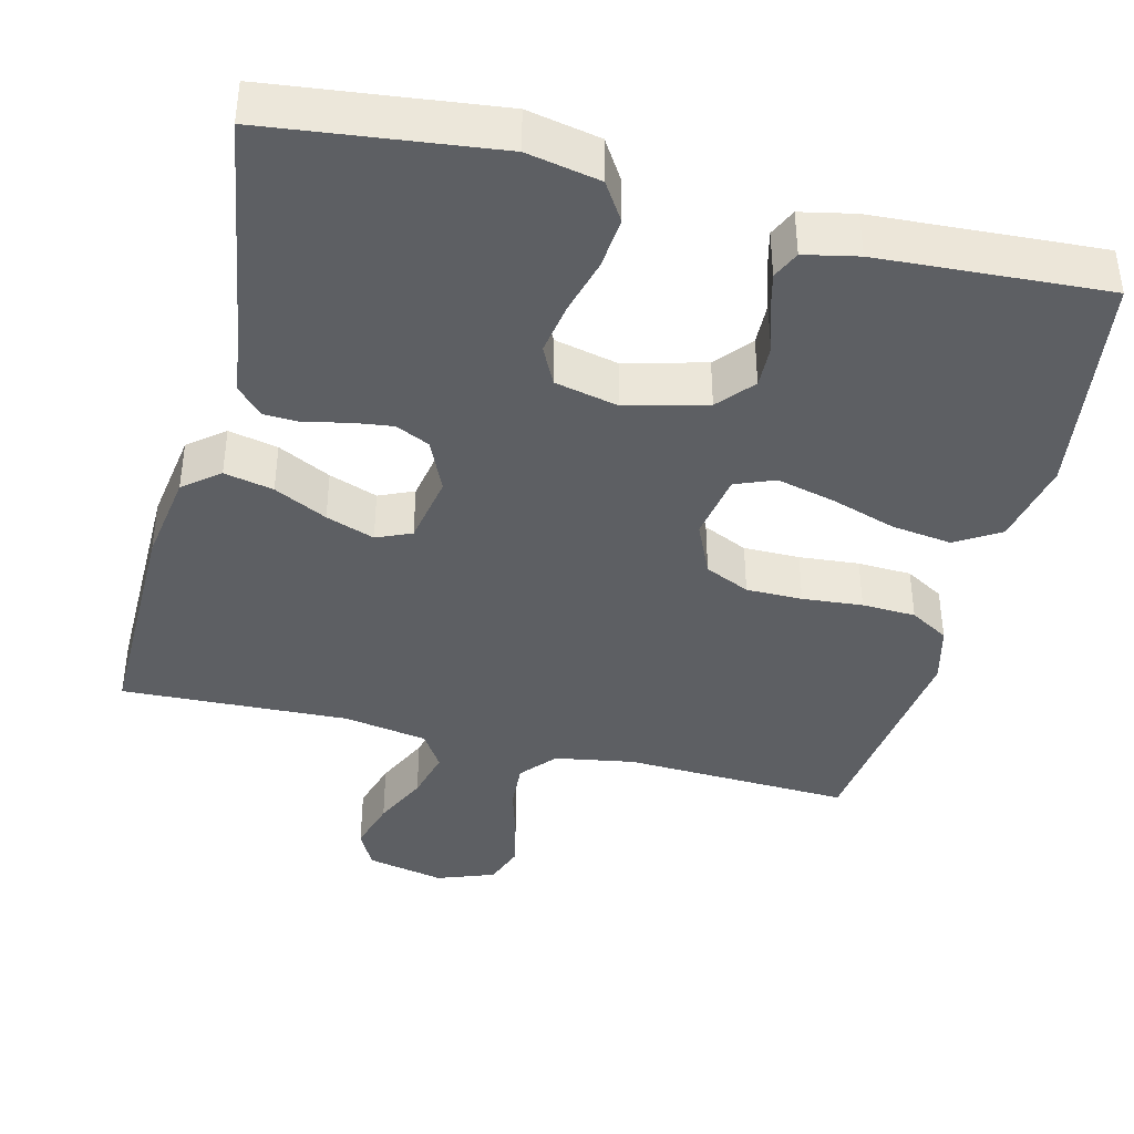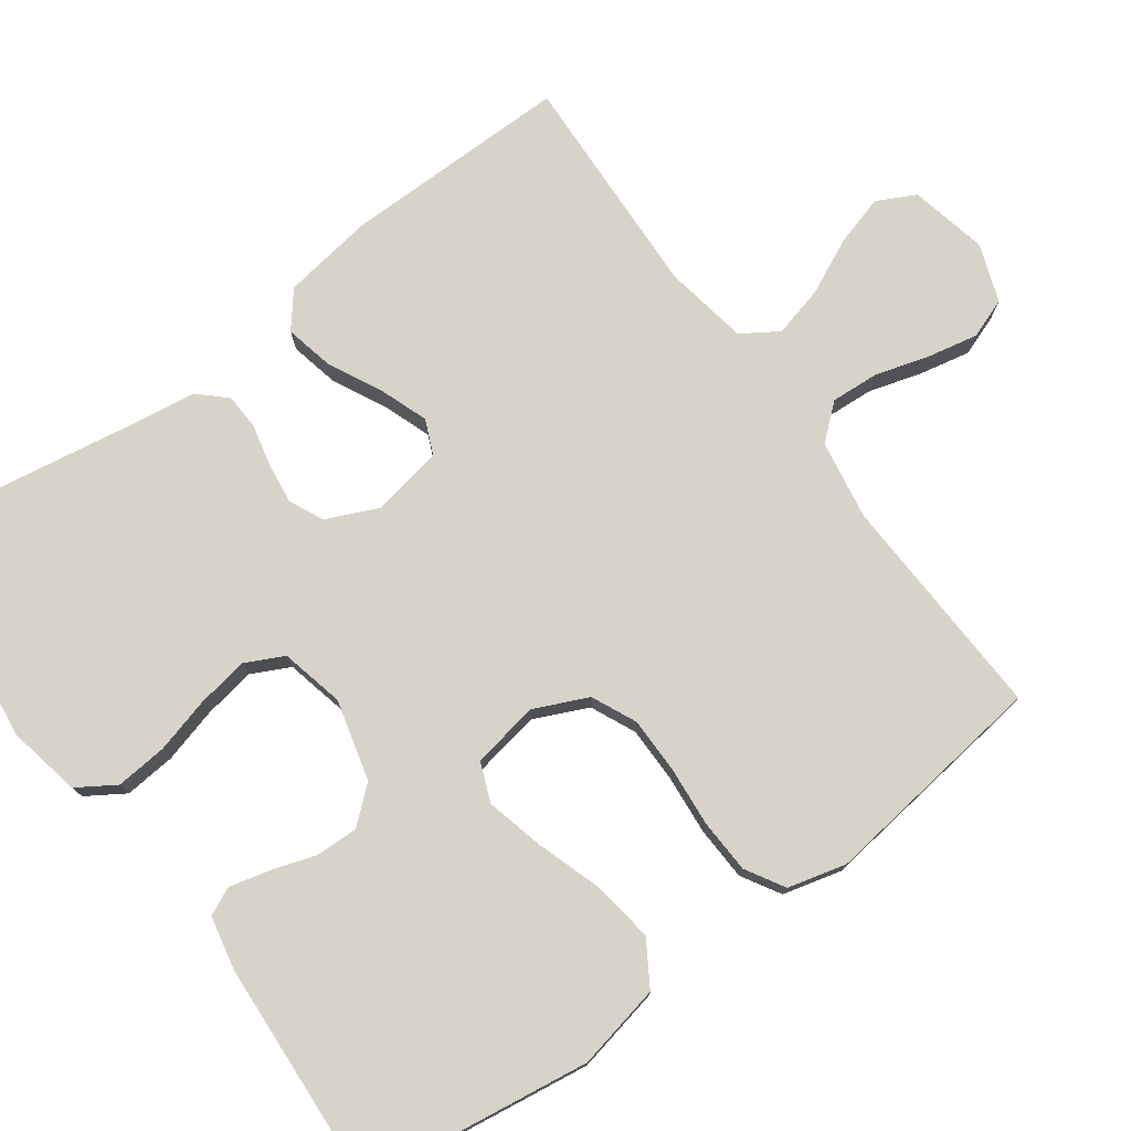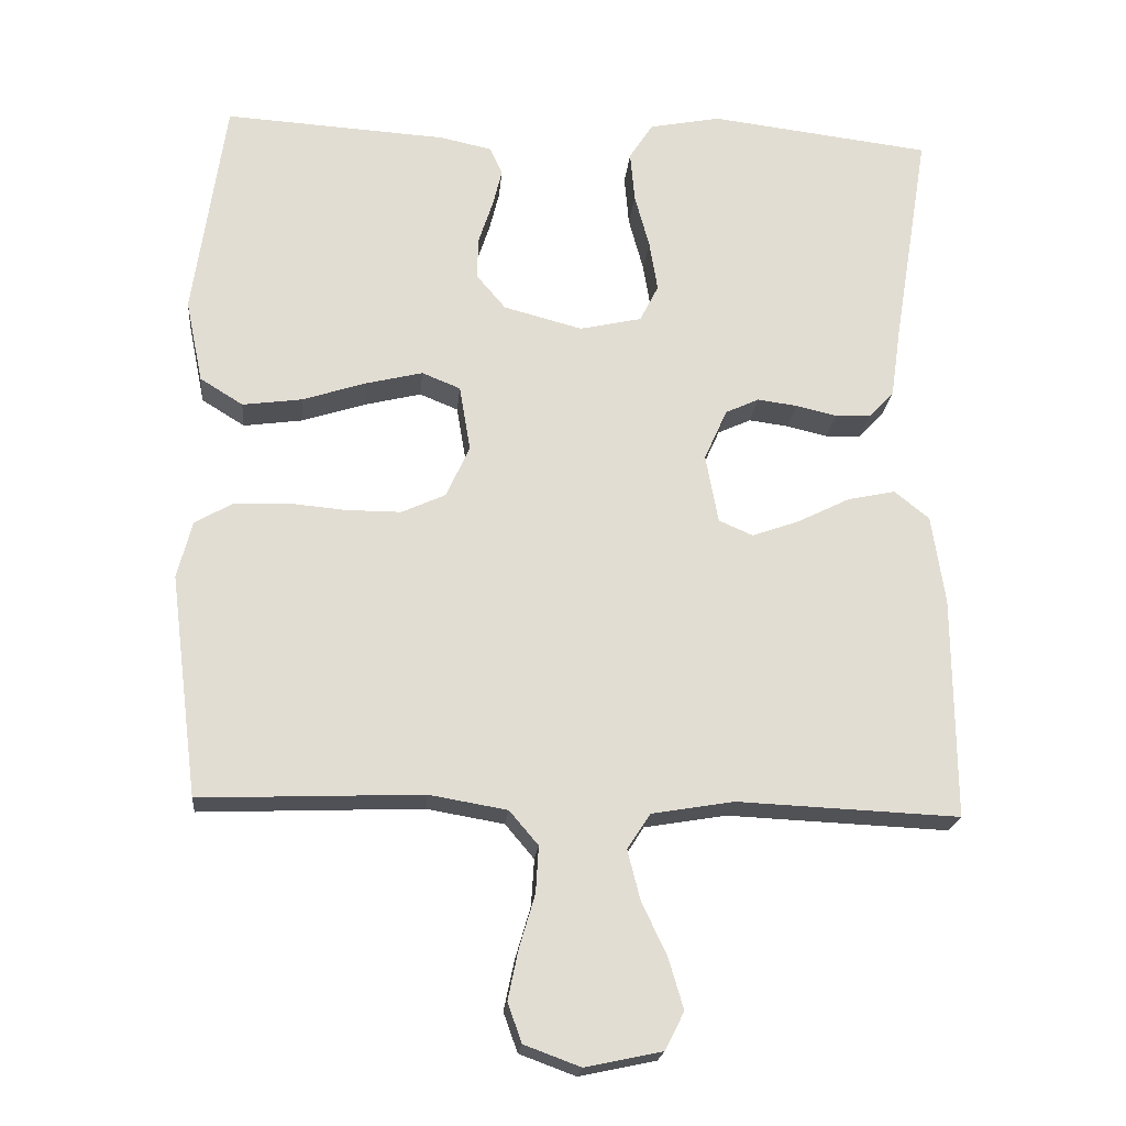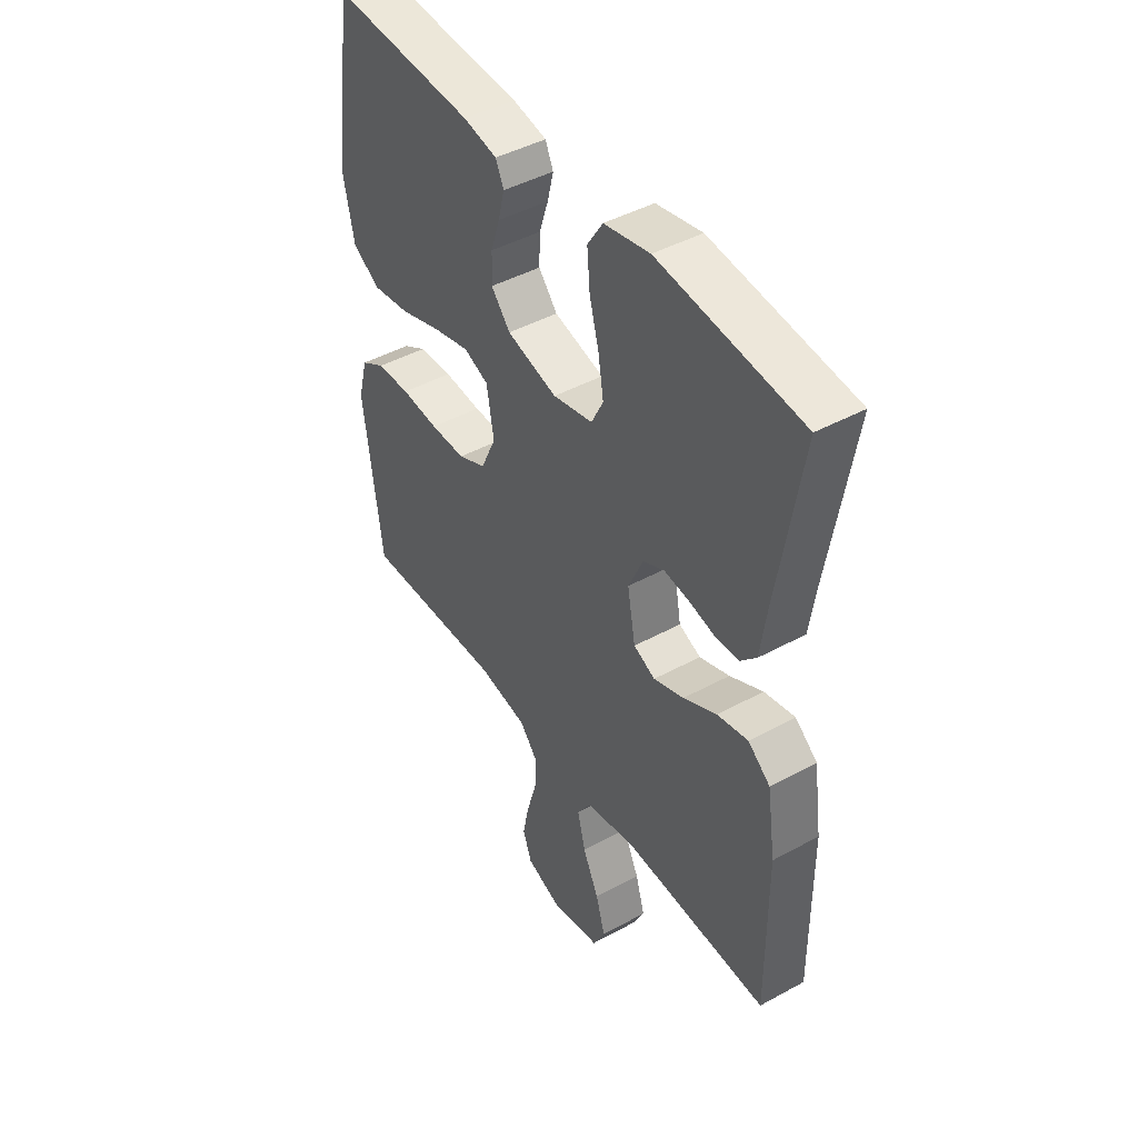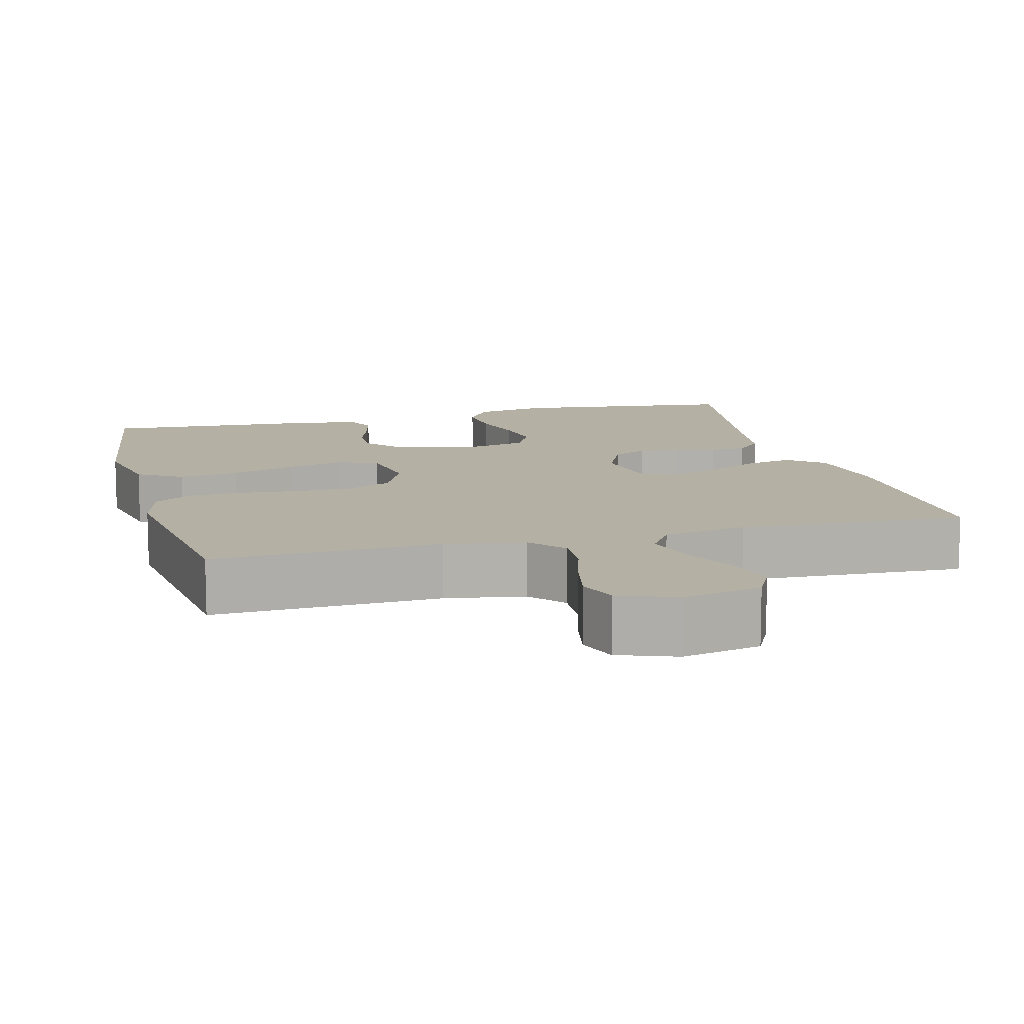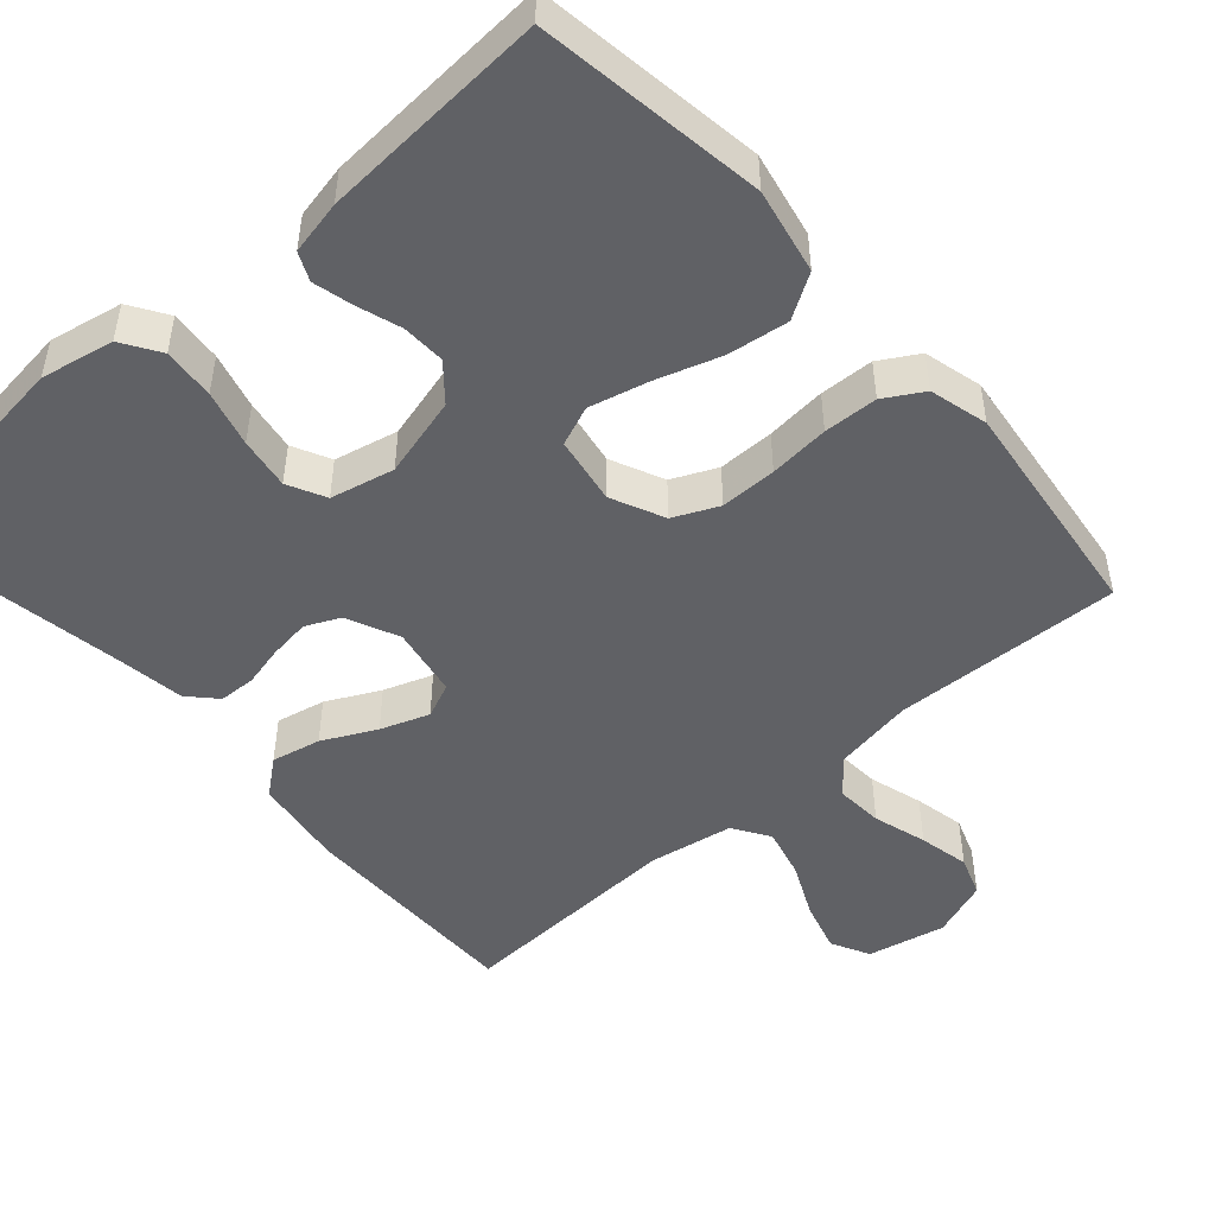
<metadata>
{"format":"obj","ext":"obj","renderer":"f3d","projection":"perspective","resolution":1024,"background":"white","views":[{"elev":-40.4,"azim":-14.1,"up":"+Y"},{"elev":76.2,"azim":53.8,"up":"+Y"},{"elev":-20.9,"azim":174.6,"up":"+Z"},{"elev":44.6,"azim":-122.5,"up":"+Z"},{"elev":11.5,"azim":165.3,"up":"+Y"},{"elev":-48.5,"azim":41.5,"up":"+Y"}]}
</metadata>
<code>
v -0.5 0.07 -0.5
v -0.498 0.07 -0.2
v -0.48 0.07 -0.079
v -0.433 0.07 -0.041
v -0.368 0.07 -0.055
v -0.298 0.07 -0.09
v -0.234 0.07 -0.113
v -0.188 0.07 -0.093
v -0.171 0.07 0
v -0.202 0.07 0.069
v -0.247 0.07 0.09
v -0.301 0.07 0.083
v -0.356 0.07 0.07
v -0.404 0.07 0.072
v -0.438 0.07 0.108
v -0.451 0.07 0.2
v -0.5 0.07 0.5
v -0.2 0.07 0.536
v -0.104 0.07 0.517
v -0.072 0.07 0.467
v -0.078 0.07 0.399
v -0.098 0.07 0.325
v -0.109 0.07 0.257
v -0.084 0.07 0.207
v 0 0.07 0.188
v 0.106 0.07 0.216
v 0.146 0.07 0.263
v 0.144 0.07 0.32
v 0.125 0.07 0.378
v 0.112 0.07 0.43
v 0.129 0.07 0.467
v 0.2 0.07 0.482
v 0.5 0.07 0.5
v 0.543 0.07 0.2
v 0.52 0.07 0.088
v 0.462 0.07 0.052
v 0.382 0.07 0.063
v 0.296 0.07 0.091
v 0.219 0.07 0.11
v 0.167 0.07 0.089
v 0.152 0.07 0
v 0.184 0.07 -0.07
v 0.243 0.07 -0.097
v 0.317 0.07 -0.097
v 0.396 0.07 -0.09
v 0.467 0.07 -0.093
v 0.518 0.07 -0.123
v 0.538 0.07 -0.2
v 0.5 0.07 -0.5
v 0.2 0.07 -0.488
v 0.095 0.07 -0.506
v 0.056 0.07 -0.552
v 0.06 0.07 -0.615
v 0.081 0.07 -0.686
v 0.095 0.07 -0.753
v 0.076 0.07 -0.806
v 0 0.07 -0.834
v -0.103 0.07 -0.812
v -0.129 0.07 -0.761
v -0.109 0.07 -0.693
v -0.075 0.07 -0.621
v -0.058 0.07 -0.554
v -0.089 0.07 -0.506
v -0.2 0.07 -0.487
v -0.5 0 -0.5
v -0.498 0 -0.2
v -0.48 0 -0.079
v -0.433 0 -0.041
v -0.368 0 -0.055
v -0.298 0 -0.09
v -0.234 0 -0.113
v -0.188 0 -0.093
v -0.171 0 0
v -0.202 0 0.069
v -0.247 0 0.09
v -0.301 0 0.083
v -0.356 0 0.07
v -0.404 0 0.072
v -0.438 0 0.108
v -0.451 0 0.2
v -0.5 0 0.5
v -0.2 0 0.536
v -0.104 0 0.517
v -0.072 0 0.467
v -0.078 0 0.399
v -0.098 0 0.325
v -0.109 0 0.257
v -0.084 0 0.207
v 0 0 0.188
v 0.106 0 0.216
v 0.146 0 0.263
v 0.144 0 0.32
v 0.125 0 0.378
v 0.112 0 0.43
v 0.129 0 0.467
v 0.2 0 0.482
v 0.5 0 0.5
v 0.543 0 0.2
v 0.52 0 0.088
v 0.462 0 0.052
v 0.382 0 0.063
v 0.296 0 0.091
v 0.219 0 0.11
v 0.167 0 0.089
v 0.152 0 0
v 0.184 0 -0.07
v 0.243 0 -0.097
v 0.317 0 -0.097
v 0.396 0 -0.09
v 0.467 0 -0.093
v 0.518 0 -0.123
v 0.538 0 -0.2
v 0.5 0 -0.5
v 0.2 0 -0.488
v 0.095 0 -0.506
v 0.056 0 -0.552
v 0.06 0 -0.615
v 0.081 0 -0.686
v 0.095 0 -0.753
v 0.076 0 -0.806
v 0 0 -0.834
v -0.103 0 -0.812
v -0.129 0 -0.761
v -0.109 0 -0.693
v -0.075 0 -0.621
v -0.058 0 -0.554
v -0.089 0 -0.506
v -0.2 0 -0.487
f 58 59 60 61
f 58 61 62
f 57 58 62
f 56 57 62
f 53 54 55 56
f 53 56 62
f 52 53 62 63
f 47 48 49 50
f 47 50 51
f 44 45 46 47
f 43 44 47 51
f 42 43 51 52
f 35 36 37 38
f 35 38 39
f 34 35 39
f 33 34 39
f 32 33 39 40
f 28 29 30 31
f 28 31 32
f 27 28 32 40
f 19 20 21 22
f 19 22 23
f 16 17 18 19
f 16 19 23
f 15 16 23 24
f 12 13 14 15
f 11 12 15 24
f 3 4 5 6
f 3 6 7
f 64 1 2 3
f 63 64 3 7
f 41 42 52 63
f 26 27 40 41
f 25 26 41 63
f 10 11 24 25
f 9 10 25
f 8 9 25 63
f 7 8 63
f 125 124 123 122
f 126 125 122
f 126 122 121
f 126 121 120
f 120 119 118 117
f 126 120 117
f 127 126 117 116
f 114 113 112 111
f 115 114 111
f 111 110 109 108
f 115 111 108 107
f 116 115 107 106
f 102 101 100 99
f 103 102 99
f 103 99 98
f 103 98 97
f 104 103 97 96
f 95 94 93 92
f 96 95 92
f 104 96 92 91
f 86 85 84 83
f 87 86 83
f 83 82 81 80
f 87 83 80
f 88 87 80 79
f 79 78 77 76
f 88 79 76 75
f 70 69 68 67
f 71 70 67
f 67 66 65 128
f 71 67 128 127
f 127 116 106 105
f 105 104 91 90
f 127 105 90 89
f 89 88 75 74
f 89 74 73
f 127 89 73 72
f 127 72 71
f 1 65 66 2
f 2 66 67 3
f 3 67 68 4
f 4 68 69 5
f 5 69 70 6
f 6 70 71 7
f 7 71 72 8
f 8 72 73 9
f 9 73 74 10
f 10 74 75 11
f 11 75 76 12
f 12 76 77 13
f 13 77 78 14
f 14 78 79 15
f 15 79 80 16
f 16 80 81 17
f 17 81 82 18
f 18 82 83 19
f 19 83 84 20
f 20 84 85 21
f 21 85 86 22
f 22 86 87 23
f 23 87 88 24
f 24 88 89 25
f 25 89 90 26
f 26 90 91 27
f 27 91 92 28
f 28 92 93 29
f 29 93 94 30
f 30 94 95 31
f 31 95 96 32
f 32 96 97 33
f 33 97 98 34
f 34 98 99 35
f 35 99 100 36
f 36 100 101 37
f 37 101 102 38
f 38 102 103 39
f 39 103 104 40
f 40 104 105 41
f 41 105 106 42
f 42 106 107 43
f 43 107 108 44
f 44 108 109 45
f 45 109 110 46
f 46 110 111 47
f 47 111 112 48
f 48 112 113 49
f 49 113 114 50
f 50 114 115 51
f 51 115 116 52
f 52 116 117 53
f 53 117 118 54
f 54 118 119 55
f 55 119 120 56
f 56 120 121 57
f 57 121 122 58
f 58 122 123 59
f 59 123 124 60
f 60 124 125 61
f 61 125 126 62
f 62 126 127 63
f 63 127 128 64
f 64 128 65 1

</code>
